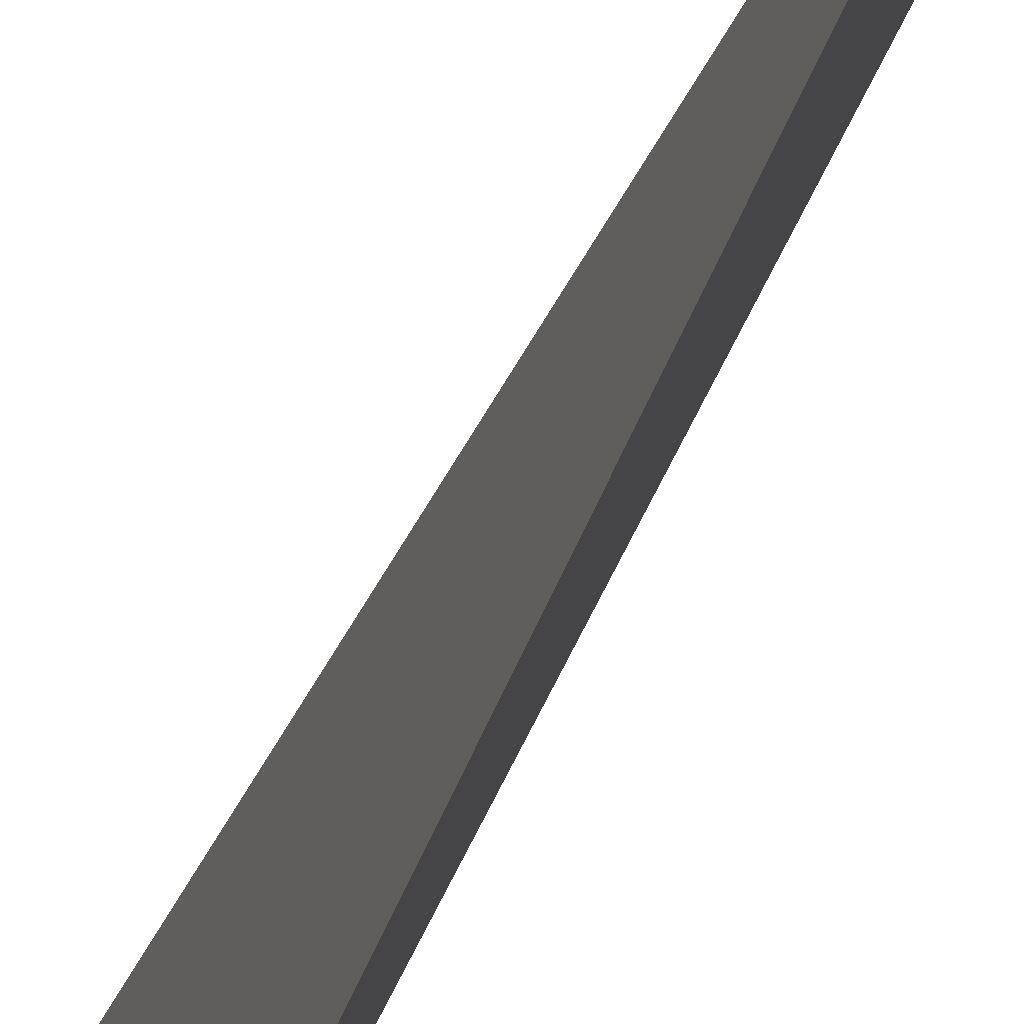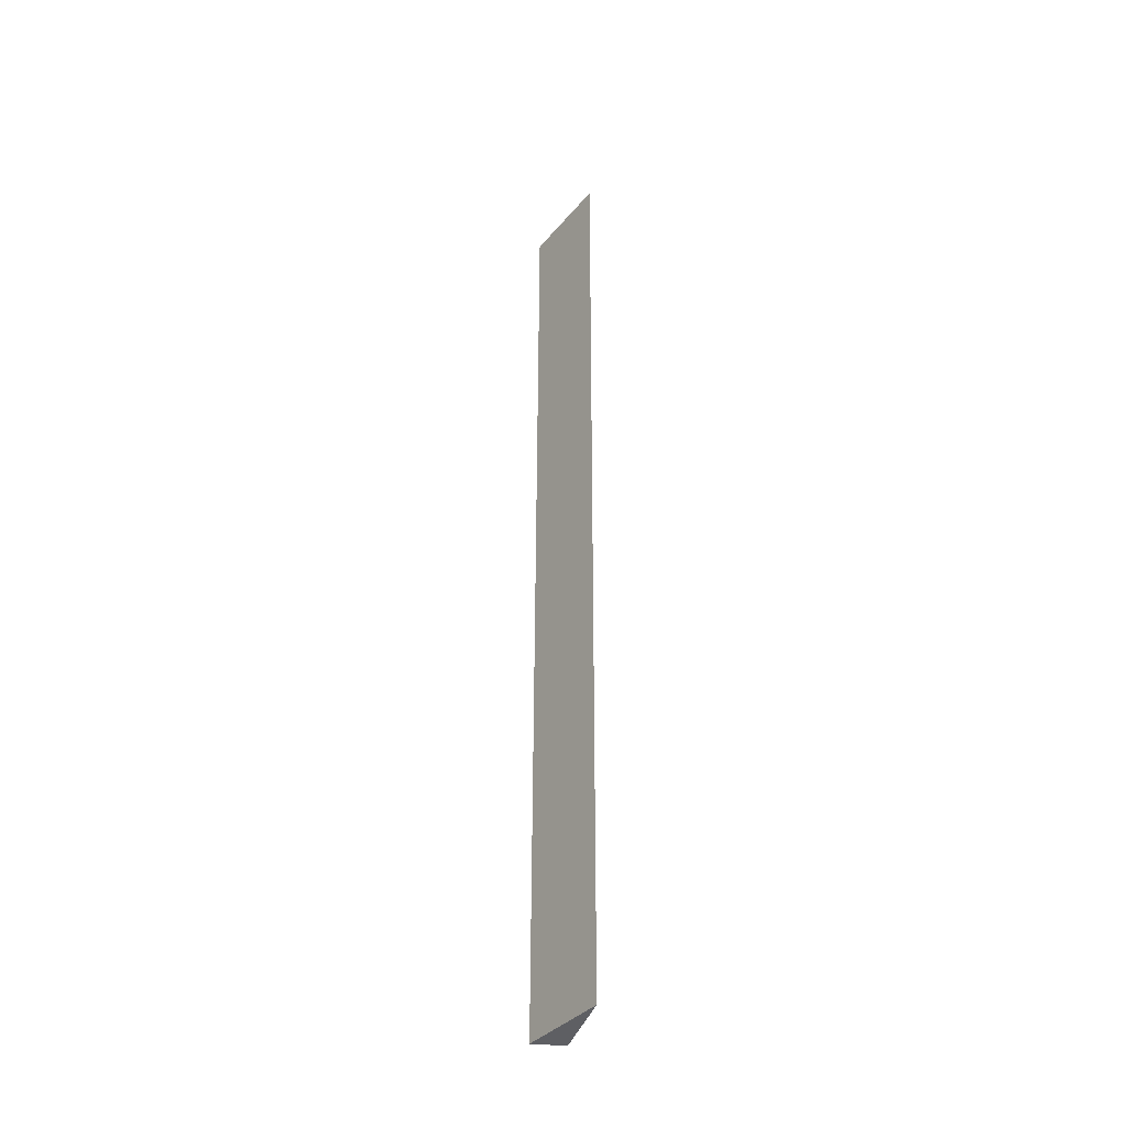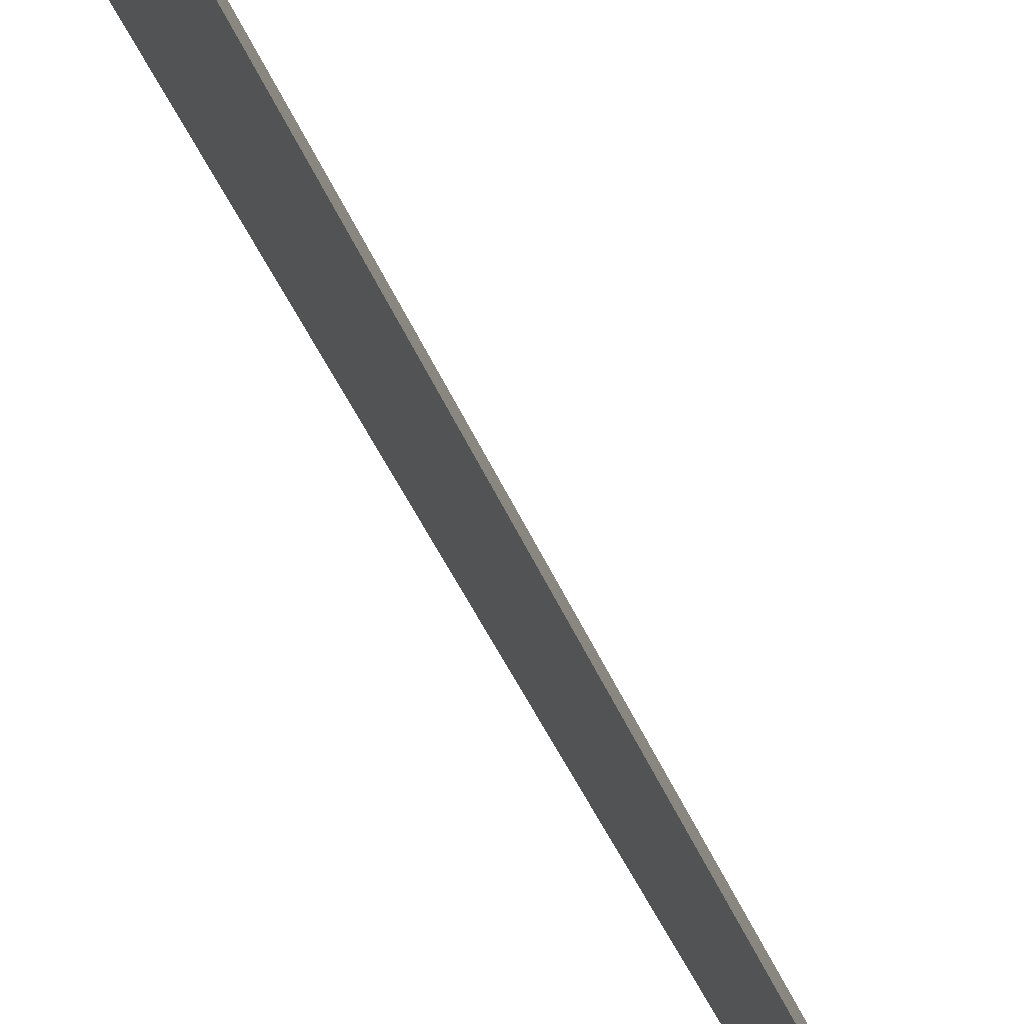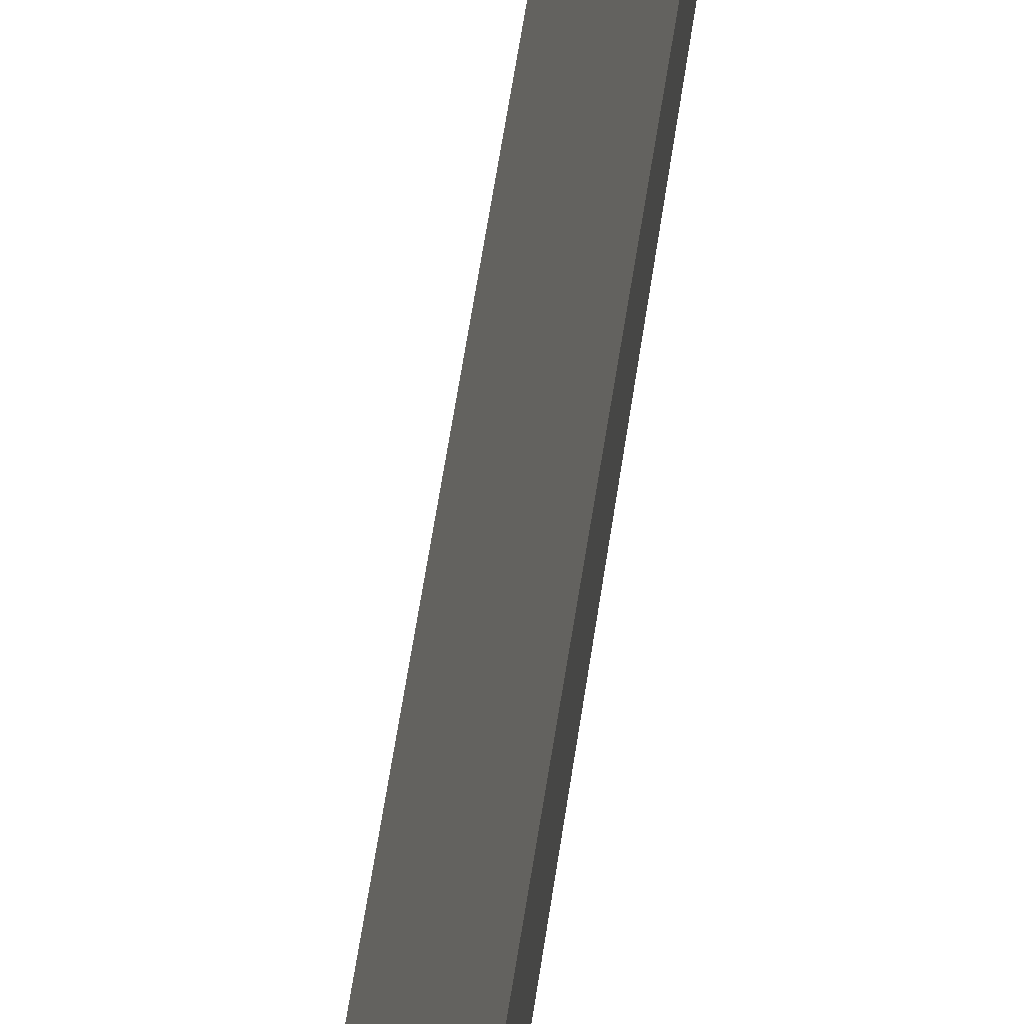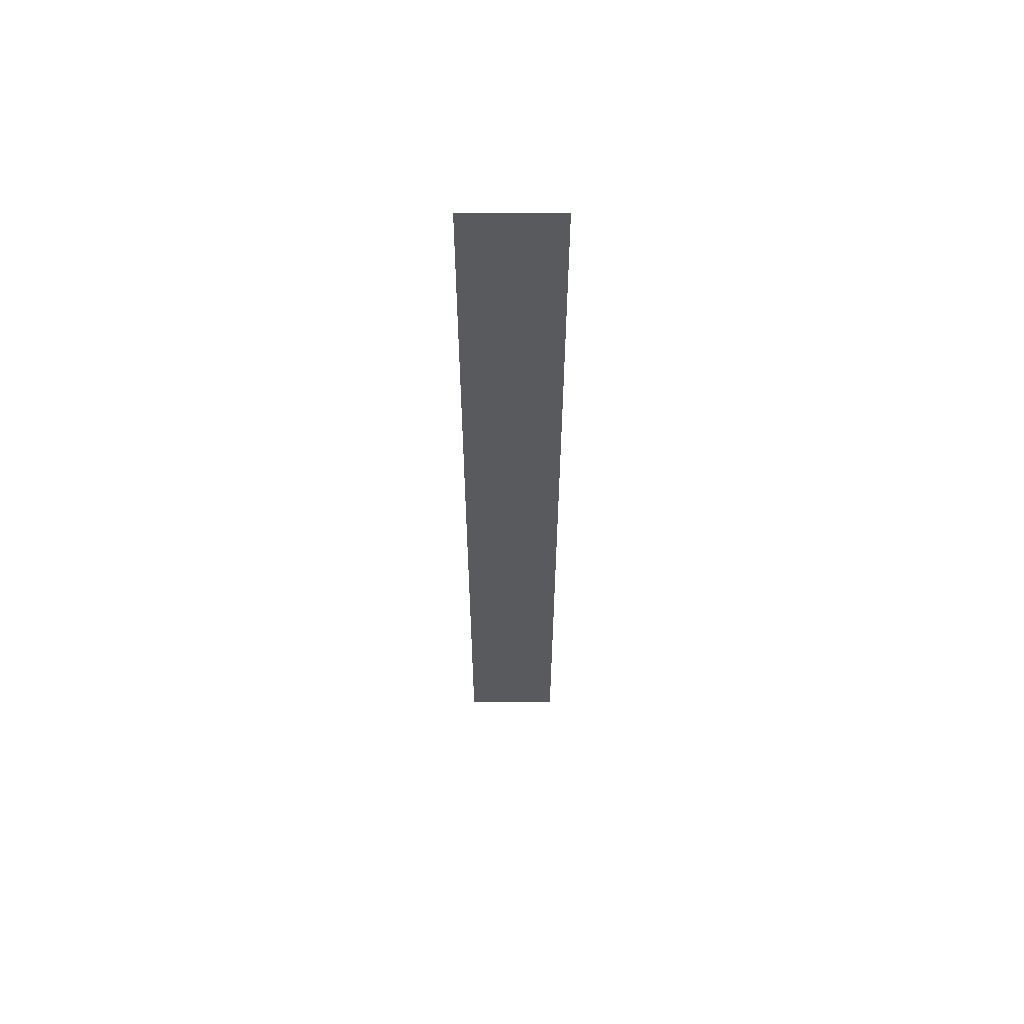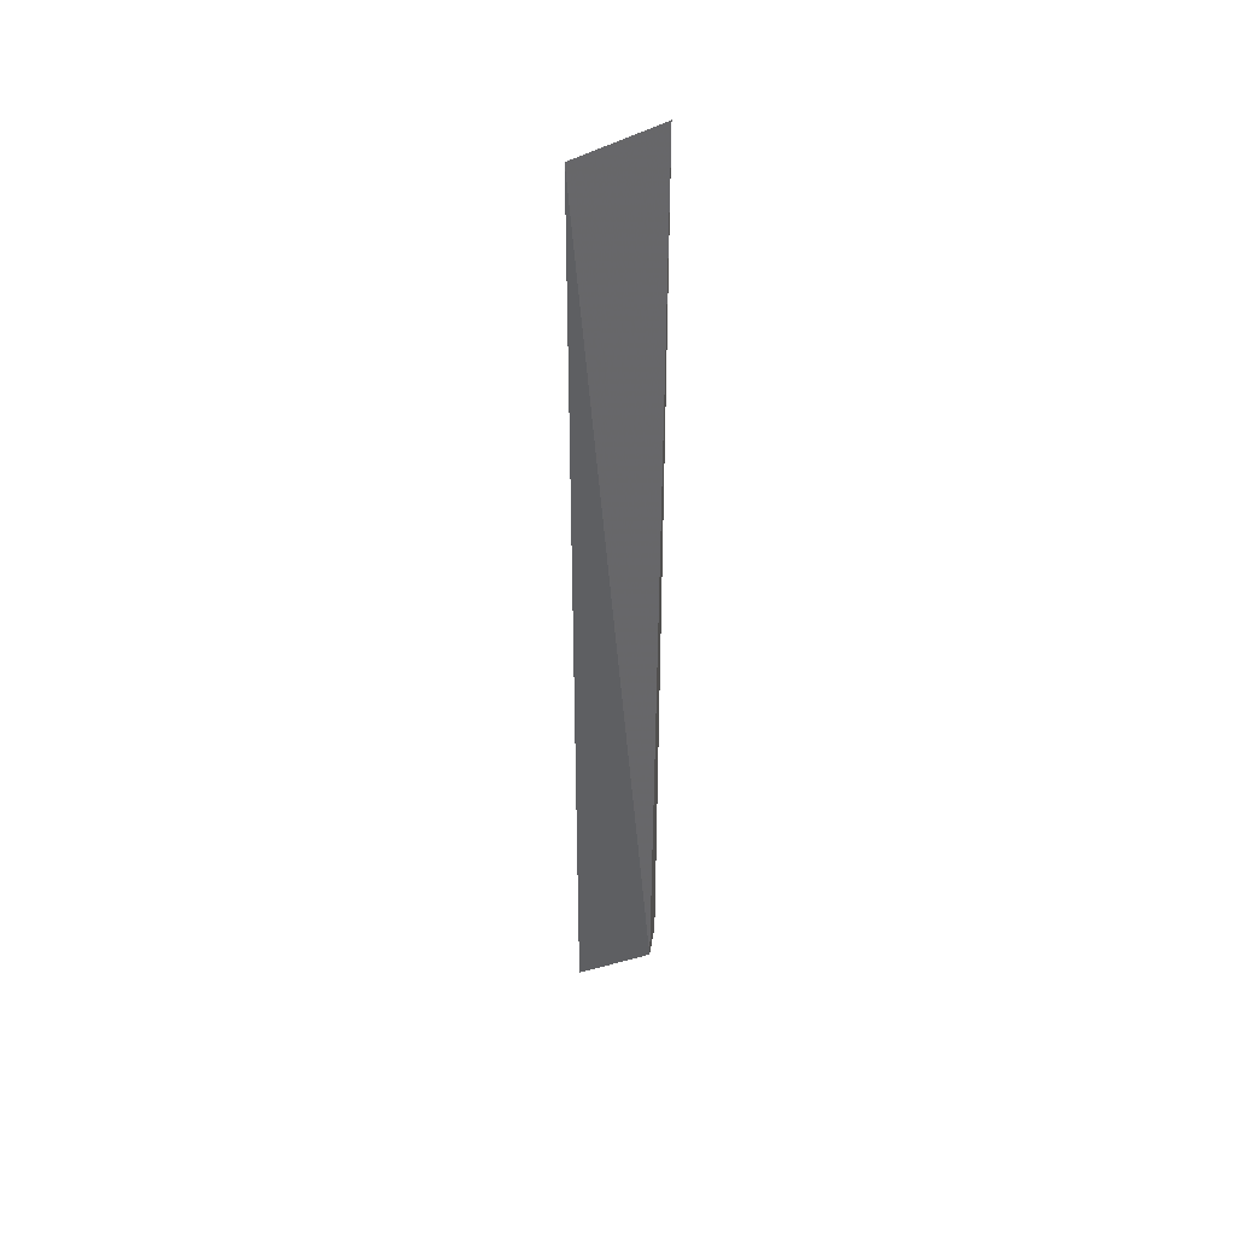
<metadata>
{"format":"obj","ext":"obj","renderer":"f3d","projection":"perspective","resolution":1024,"background":"white","views":[{"elev":21.2,"azim":-167.6,"up":"+Y"},{"elev":-36.3,"azim":163.6,"up":"+Z"},{"elev":53.1,"azim":-24.5,"up":"+Y"},{"elev":54.3,"azim":-172.1,"up":"+Y"},{"elev":58.6,"azim":108.2,"up":"+Z"},{"elev":43.0,"azim":-109.3,"up":"+Z"}]}
</metadata>
<code>
v 0.05538 0.09253 -0.2348
v 0.05579 0.09266 -0.4191
v 0.04948 0.1107 -0.2348
v 0.05019 0.09577 -0.42
v 0.04989 0.1108 -0.4191
f 1 3 4
f 2 1 4
f 5 2 4
f 5 4 3
f 5 1 2
f 5 3 1

</code>
